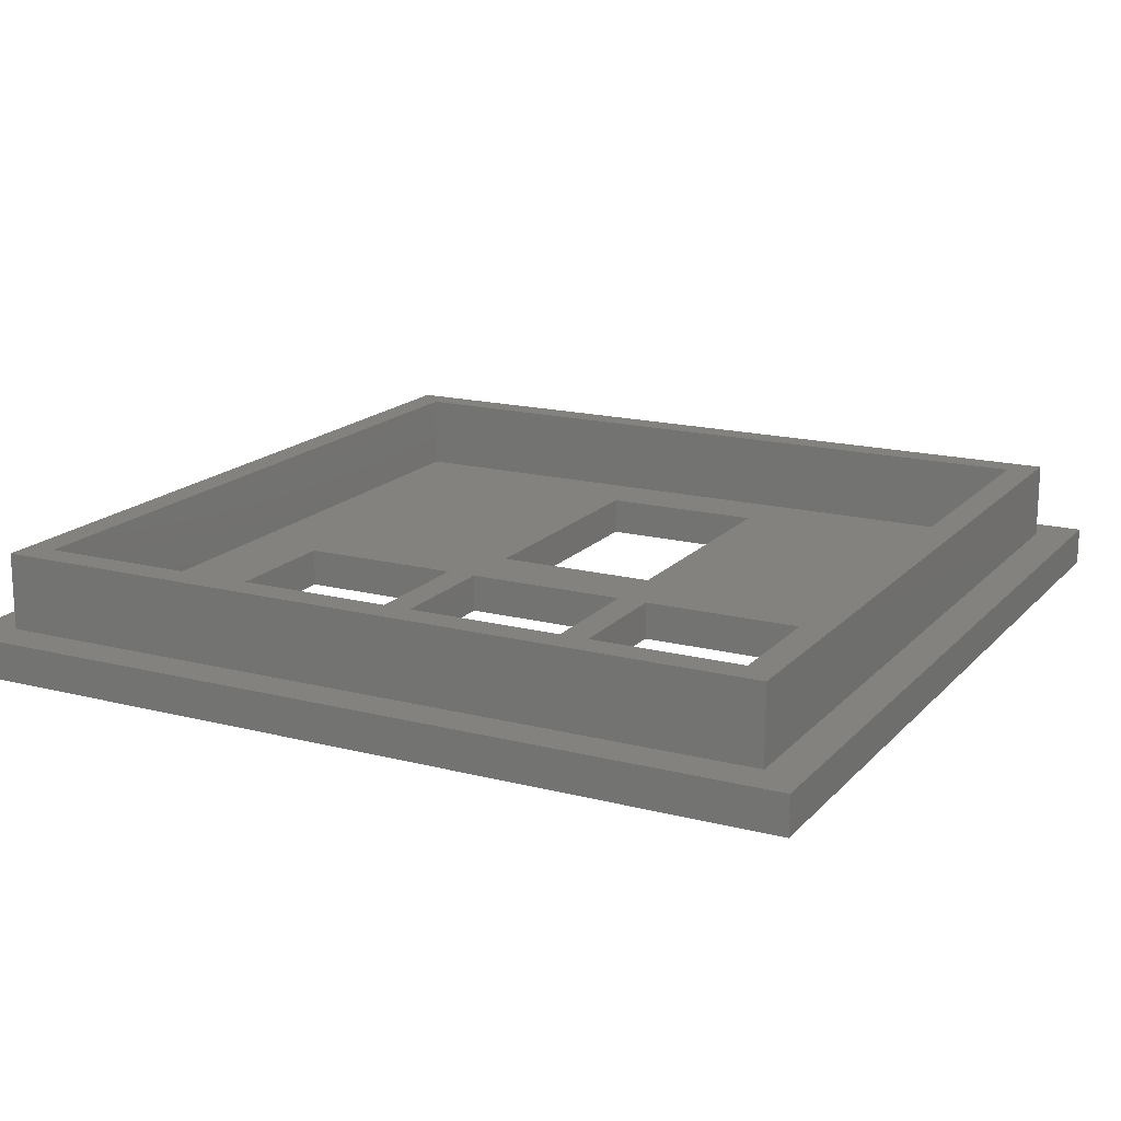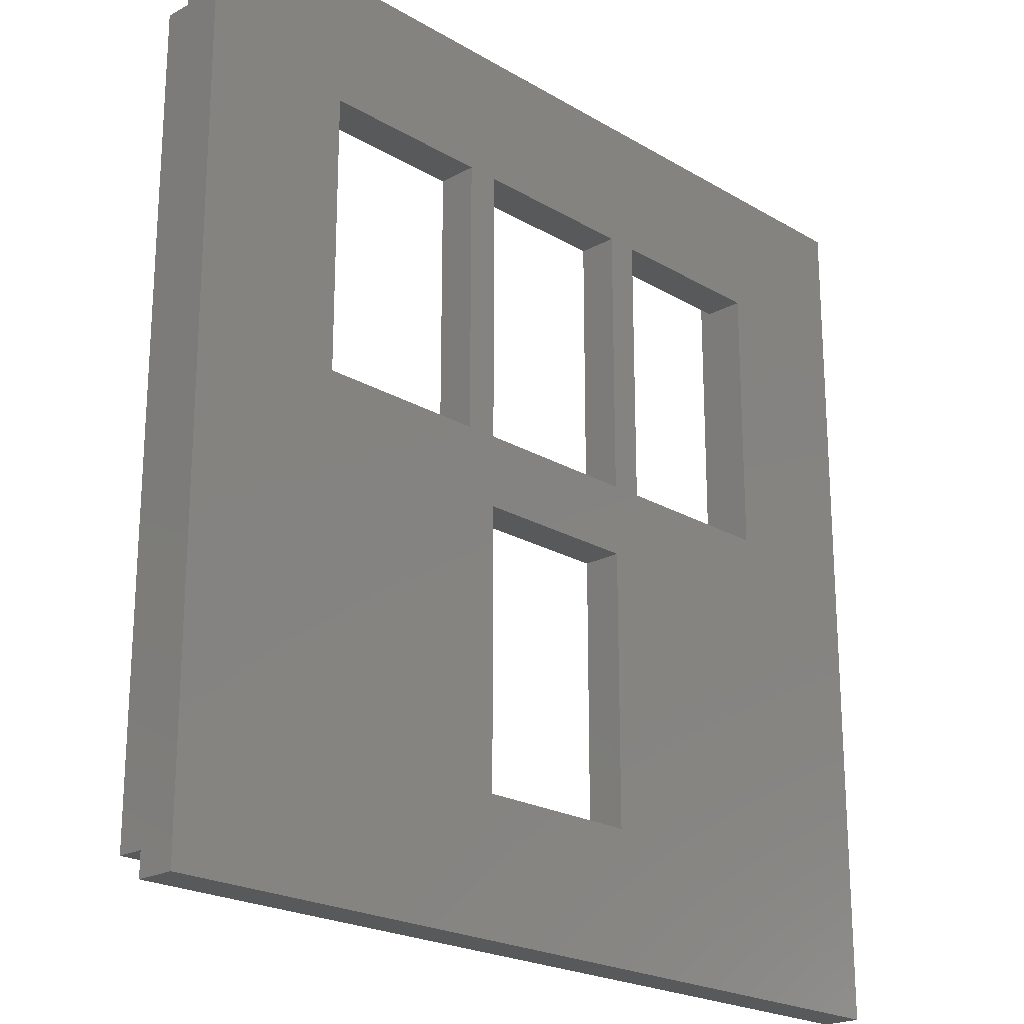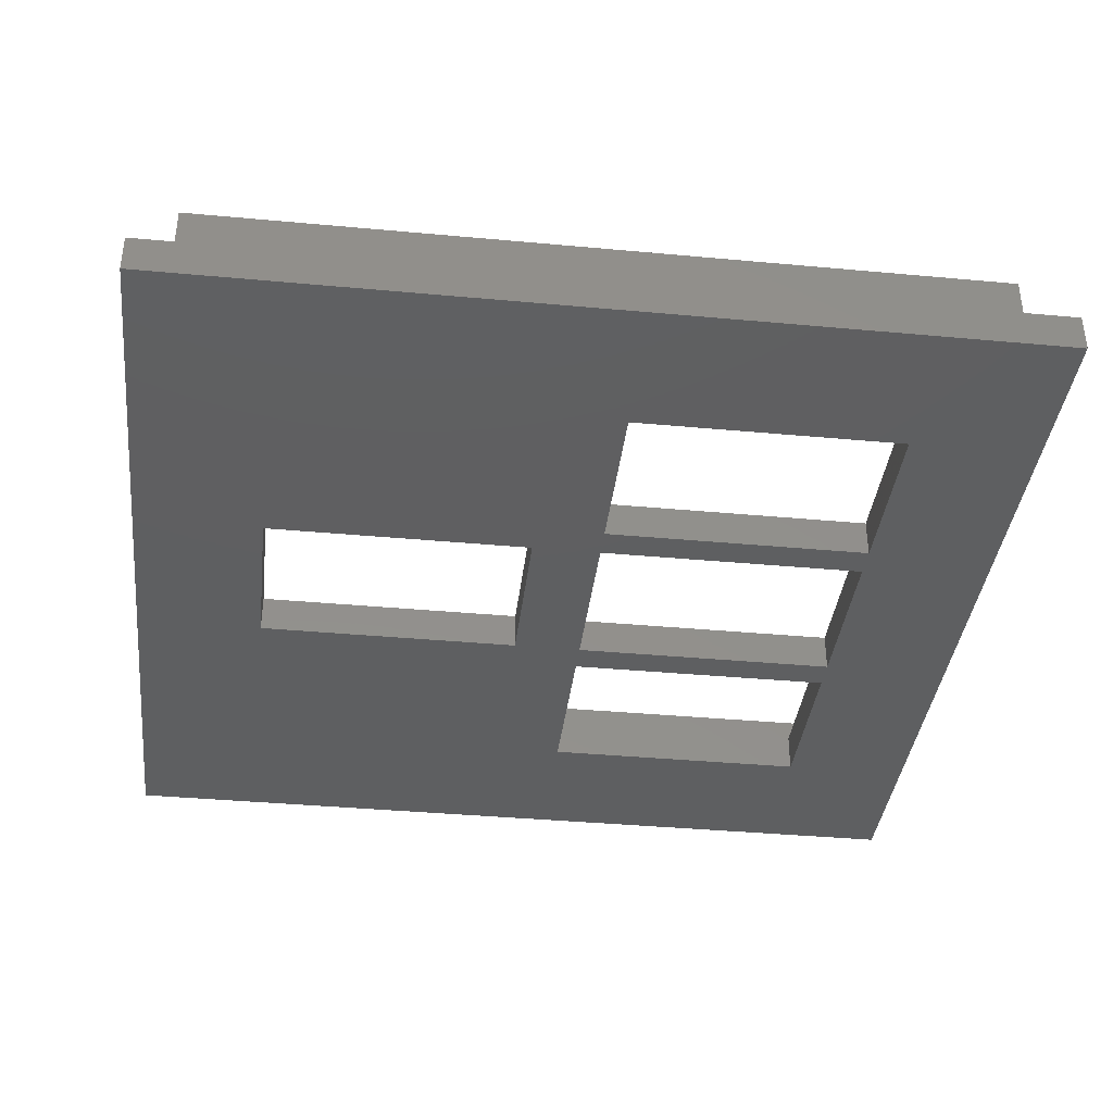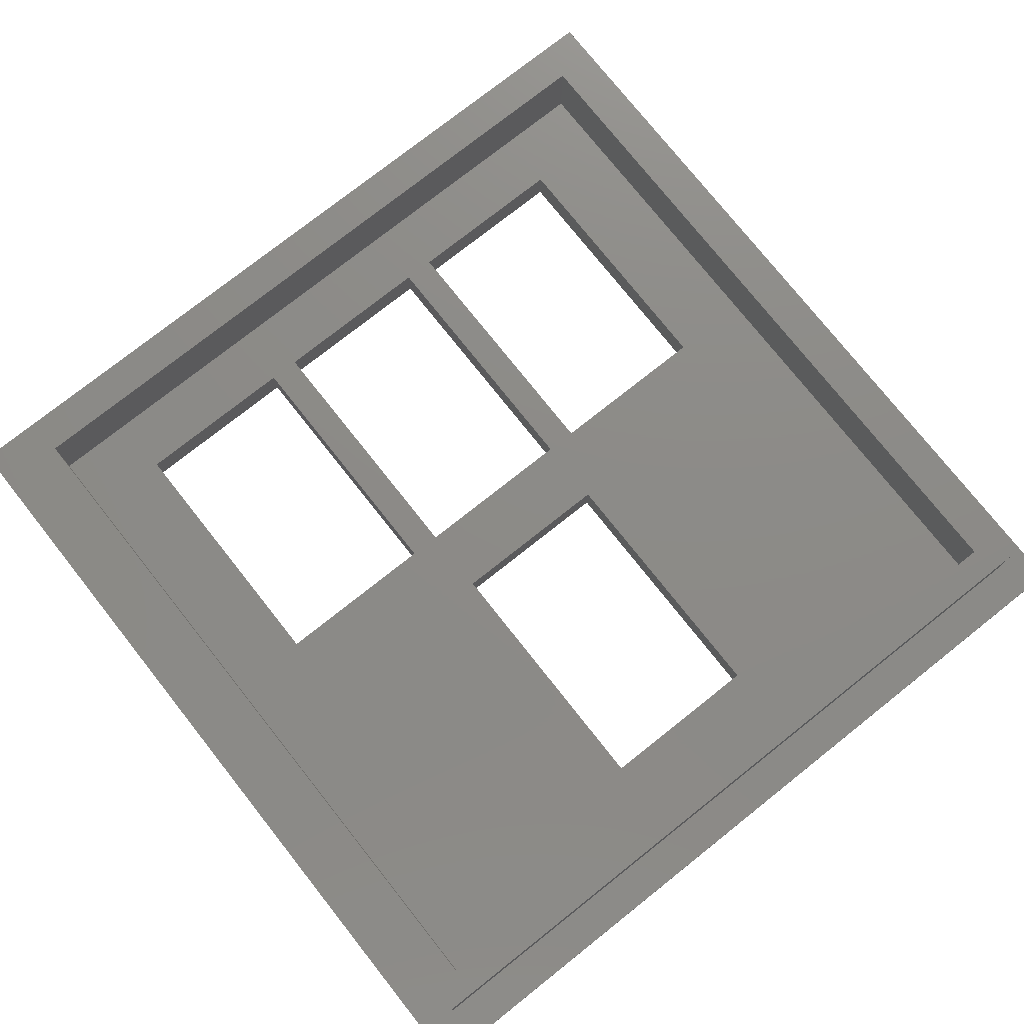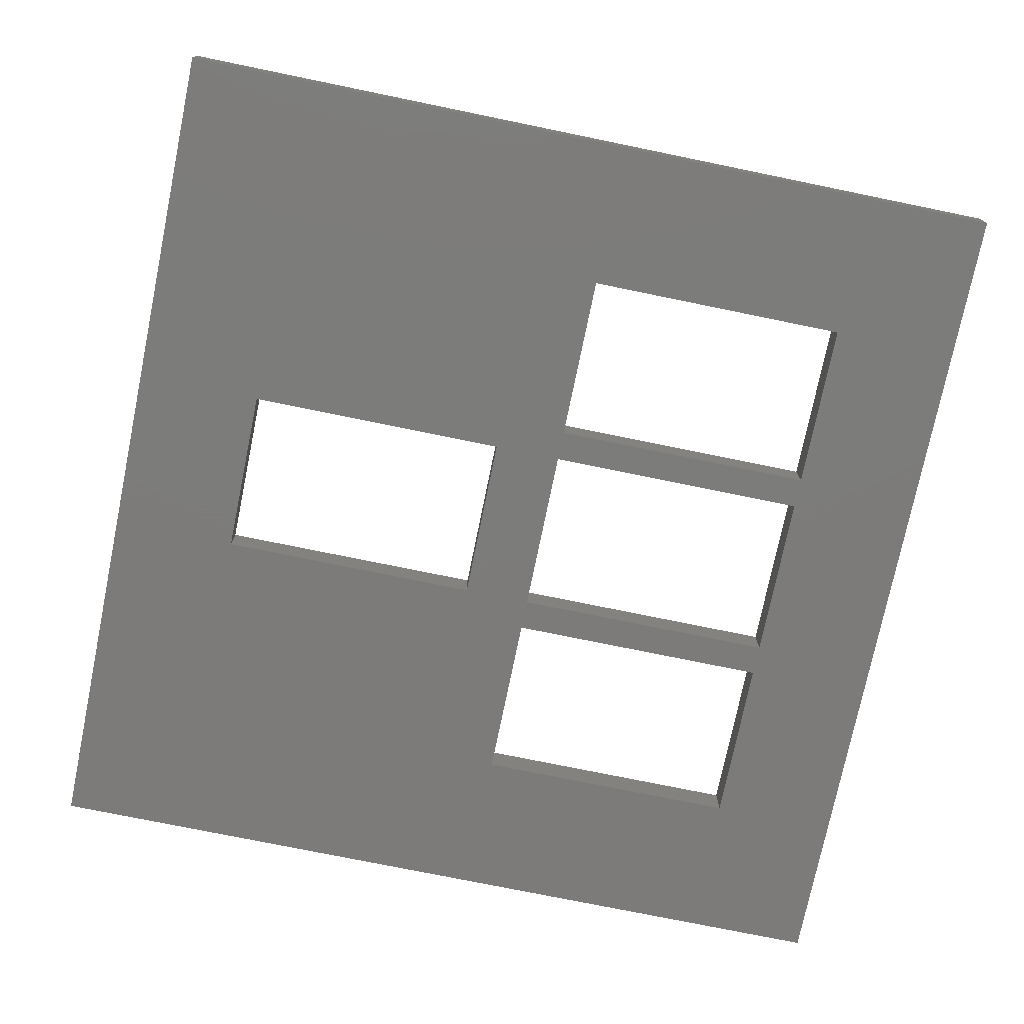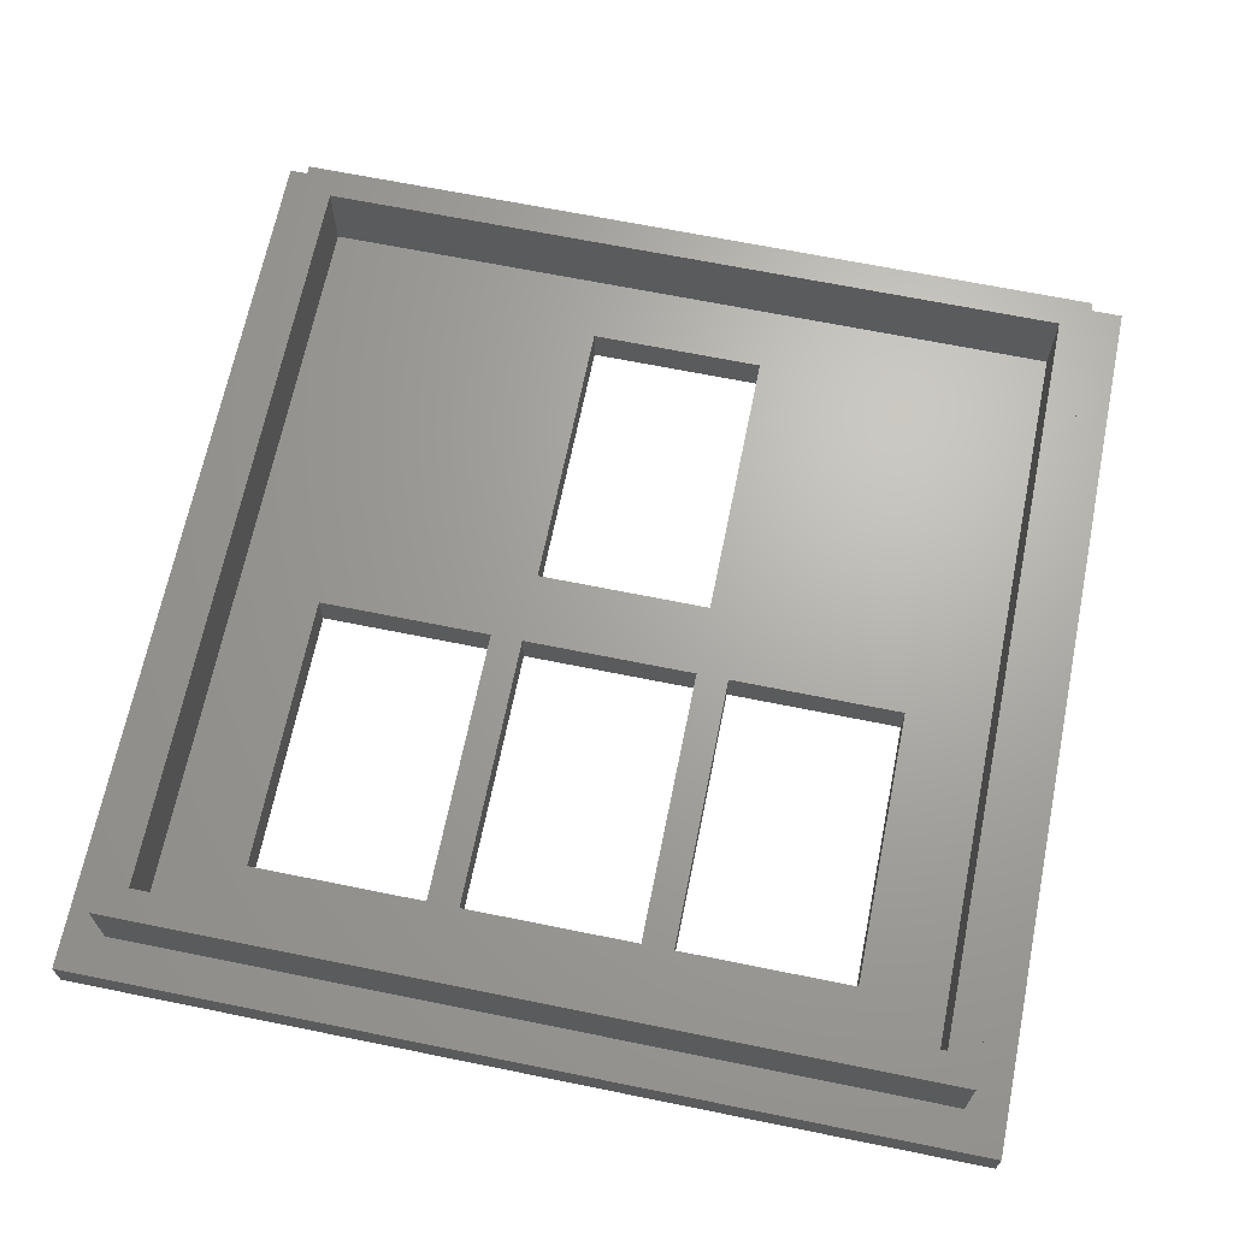
<metadata>
{"format":"stl","ext":"stl","renderer":"f3d","projection":"perspective","resolution":1024,"background":"white","views":[{"elev":16.8,"azim":-152.5,"up":"+Z"},{"elev":-21.7,"azim":133.9,"up":"+Y"},{"elev":-38.0,"azim":83.3,"up":"+Z"},{"elev":76.4,"azim":-38.4,"up":"+Z"},{"elev":-75.1,"azim":78.4,"up":"+Z"},{"elev":67.0,"azim":-168.5,"up":"+Z"}]}
</metadata>
<code>
# stl→obj: 56 verts, 124 faces
v -20.5 -20.5 -2
v -20.5 20.5 2
v -20.5 20.5 -2
v -20.5 -20.5 2
v 20.5 20.5 2
v 19 19 2
v 20.5 -20.5 2
v -19 19 2
v -19 -19 2
v 19 -19 2
v 20.5 20.5 -2
v 20.5 -20.5 -2
v 22.5 22.5 -2
v 22.5 -22.5 -2
v -22.5 22.5 -2
v -22.5 -22.5 -2
v -19 19 -1.99
v -19 -19 -1.99
v 19 -19 -1.99
v 19 19 -1.99
v -4.4 1.8 -1.99
v 4.4 -1.8 -1.99
v 4.4 1.8 -1.99
v -4.4 -1.8 -1.99
v 14.8 1.8 -1.99
v 14.8 15.8 -1.99
v 6 15.8 -1.99
v 4.4 15.8 -1.99
v 6 1.8 -1.99
v -4.4 15.8 -1.99
v -6 1.8 -1.99
v -6 15.8 -1.99
v -14.8 15.8 -1.99
v -14.8 1.8 -1.99
v 4.4 -15.8 -1.99
v -4.4 -15.8 -1.99
v -22.5 -22.5 -4
v -22.5 22.5 -4
v 22.5 22.5 -4
v 22.5 -22.5 -4
v -4.4 -1.8 -4
v 4.4 1.8 -4
v 4.4 -1.8 -4
v -4.4 1.8 -4
v 14.8 1.8 -4
v 4.4 -15.8 -4
v 6 1.8 -4
v -4.4 -15.8 -4
v -14.8 1.8 -4
v -6 1.8 -4
v -4.4 15.8 -4
v 14.8 15.8 -4
v 6 15.8 -4
v 4.4 15.8 -4
v -6 15.8 -4
v -14.8 15.8 -4
f 1 2 3
f 2 1 4
f 5 6 7
f 5 8 6
f 8 2 9
f 2 8 5
f 10 7 6
f 9 7 10
f 9 4 7
f 4 9 2
f 7 11 5
f 11 7 12
f 11 2 5
f 2 11 3
f 13 11 14
f 13 3 11
f 3 15 1
f 15 3 13
f 12 14 11
f 1 14 12
f 1 16 14
f 16 1 15
f 1 7 4
f 7 1 12
f 9 17 8
f 17 9 18
f 19 6 20
f 6 19 10
f 17 6 8
f 6 17 20
f 21 22 23
f 22 21 24
f 25 20 26
f 20 27 26
f 27 28 29
f 20 28 27
f 20 30 28
f 31 21 30
f 21 31 24
f 31 30 32
f 17 30 20
f 30 17 32
f 33 17 34
f 32 17 33
f 20 25 19
f 22 25 29
f 23 29 28
f 22 29 23
f 35 25 22
f 25 35 19
f 36 19 35
f 34 24 31
f 24 34 36
f 36 18 19
f 34 18 36
f 18 34 17
f 19 9 10
f 9 19 18
f 37 15 38
f 15 37 16
f 14 39 13
f 39 14 40
f 39 15 13
f 15 39 38
f 41 42 43
f 42 41 44
f 40 45 39
f 46 45 40
f 45 43 47
f 45 46 43
f 40 48 46
f 49 41 48
f 41 50 44
f 44 50 51
f 41 49 50
f 38 49 37
f 48 37 49
f 37 48 40
f 52 39 45
f 53 39 52
f 42 47 43
f 47 42 53
f 54 53 42
f 54 39 53
f 51 39 54
f 55 51 50
f 38 51 55
f 38 55 56
f 51 38 39
f 49 38 56
f 37 14 16
f 14 37 40
f 21 51 30
f 51 21 44
f 42 28 54
f 28 42 23
f 42 21 23
f 21 42 44
f 51 28 30
f 28 51 54
f 29 53 27
f 53 29 47
f 45 26 52
f 26 45 25
f 45 29 25
f 29 45 47
f 53 26 27
f 26 53 52
f 34 56 33
f 56 34 49
f 50 32 55
f 32 50 31
f 50 34 31
f 34 50 49
f 56 32 33
f 32 56 55
f 36 41 24
f 41 36 48
f 46 22 43
f 22 46 35
f 41 22 24
f 22 41 43
f 46 36 35
f 36 46 48

</code>
